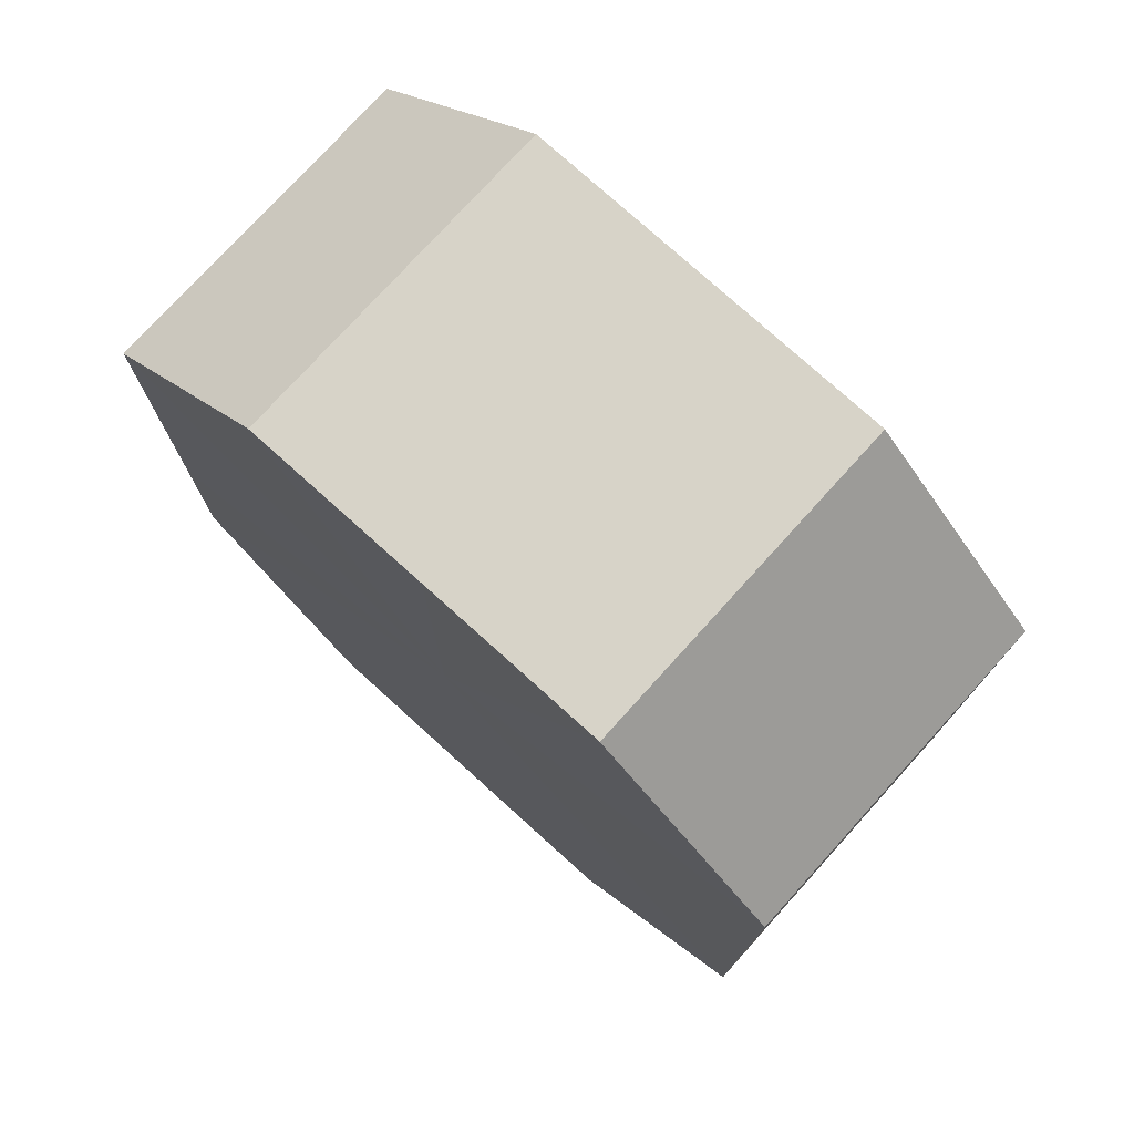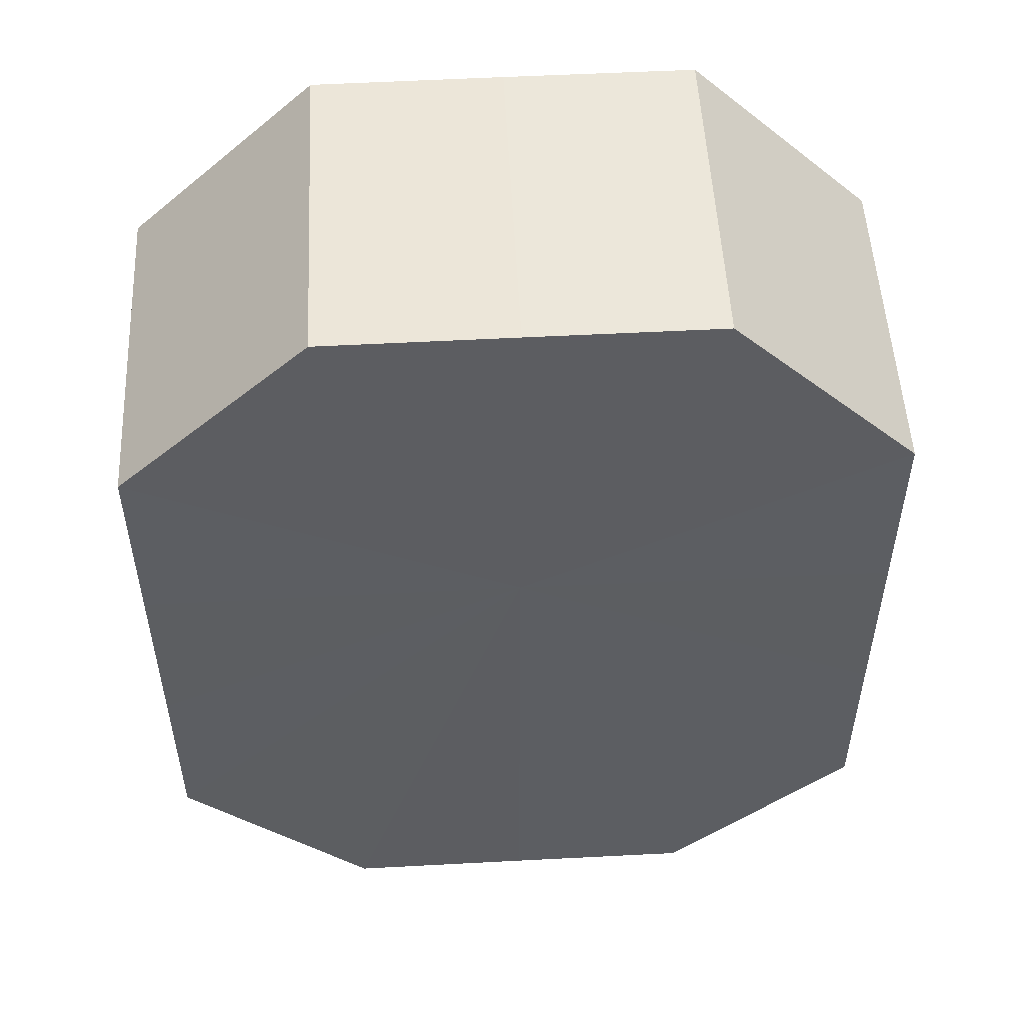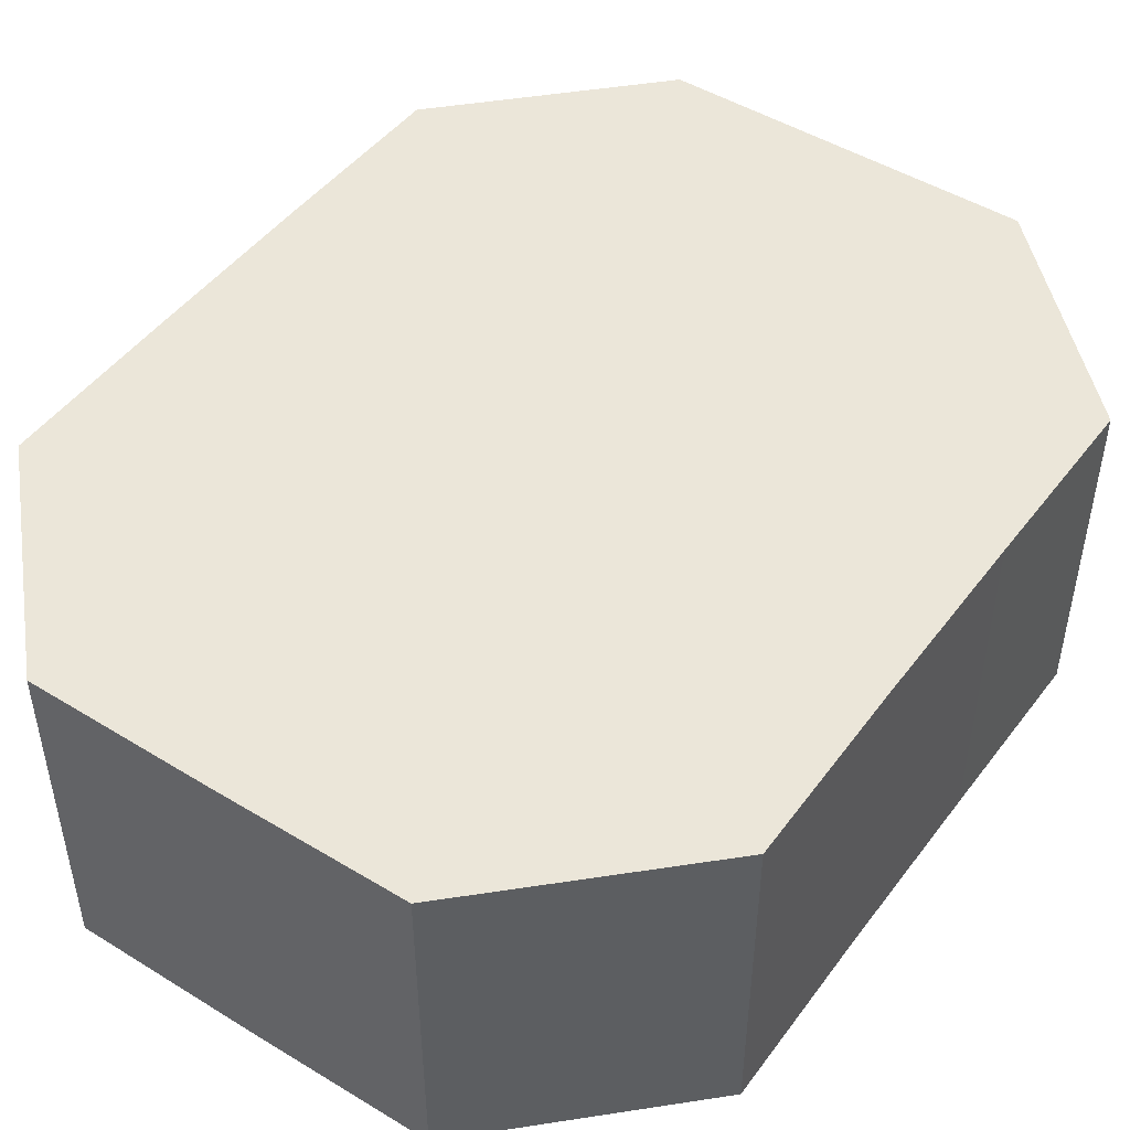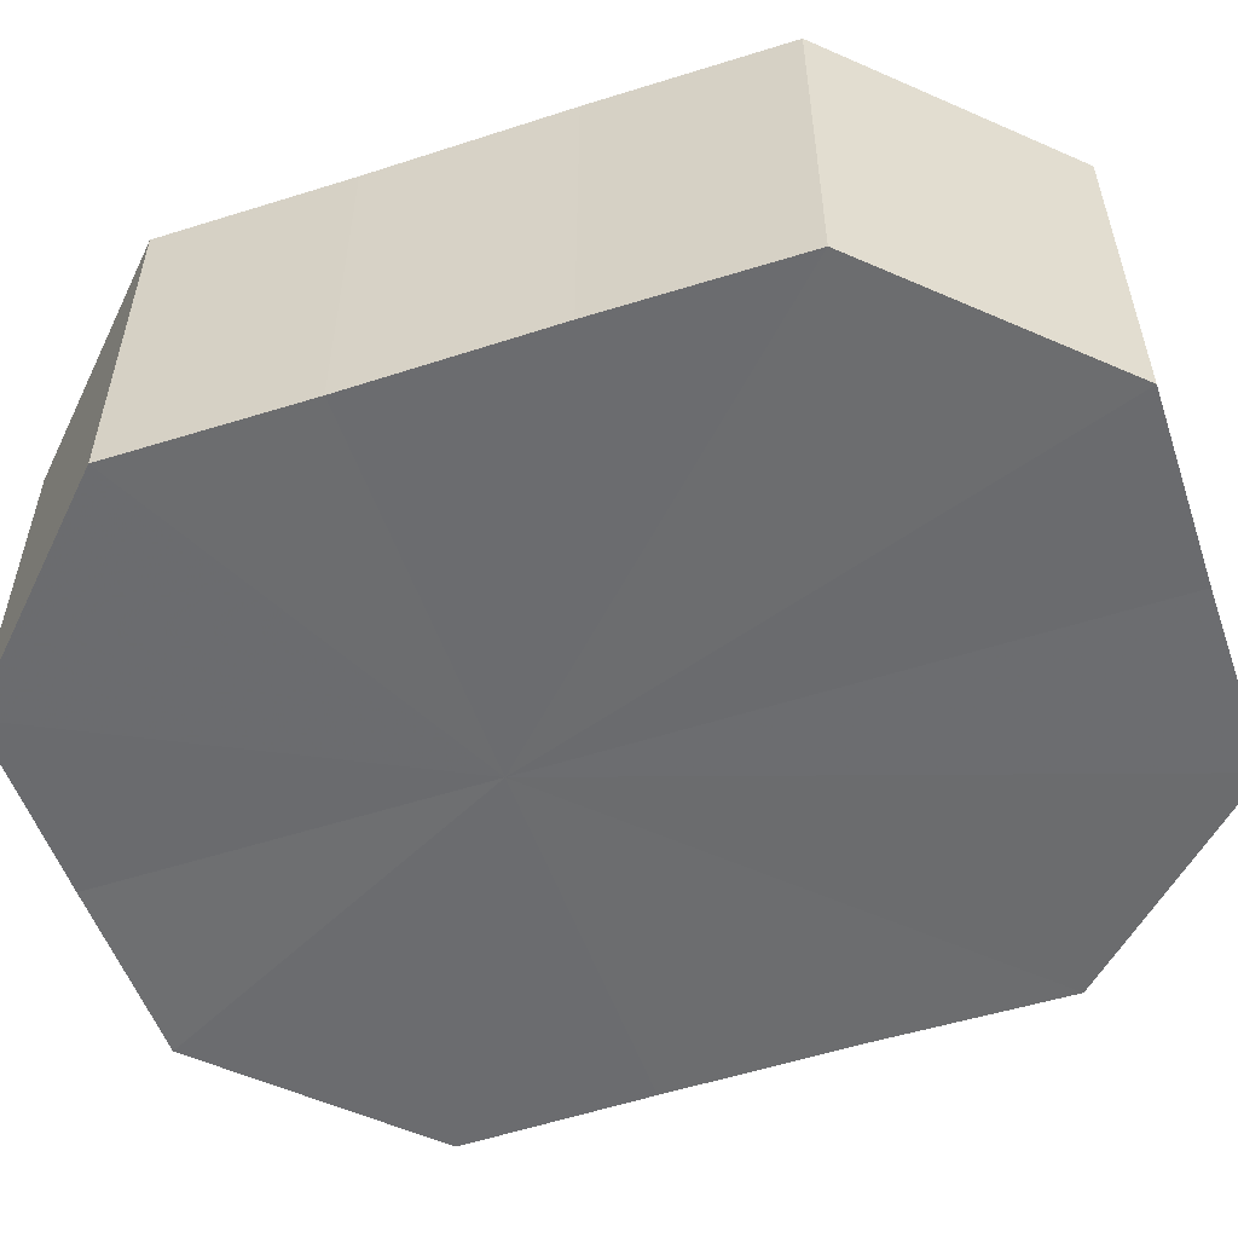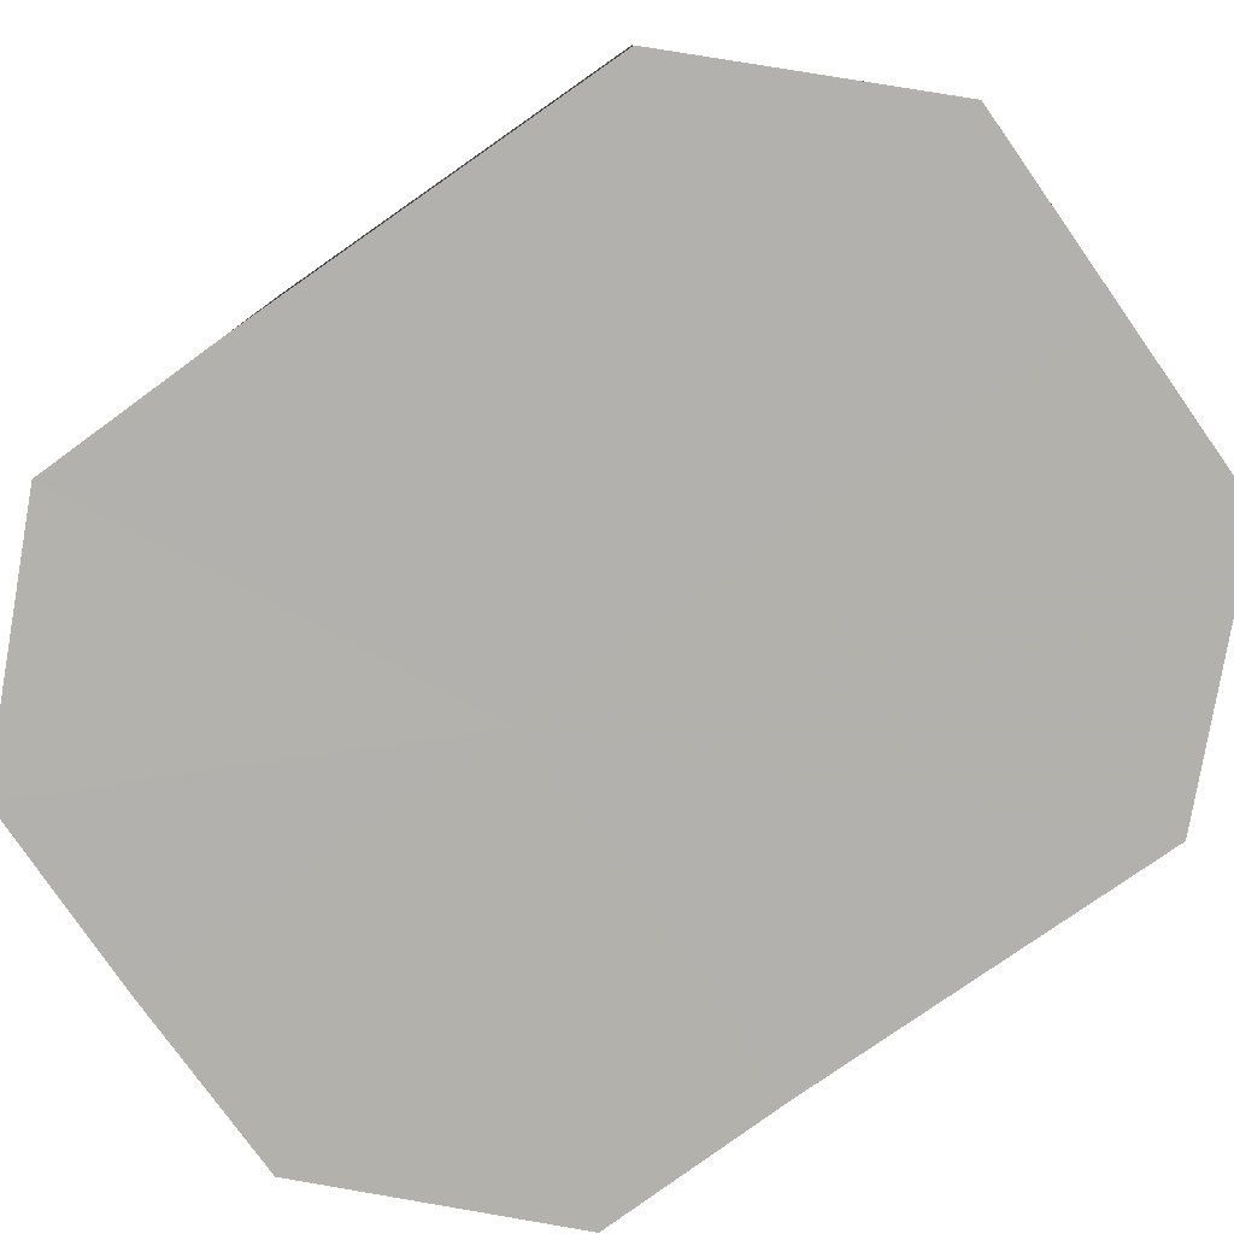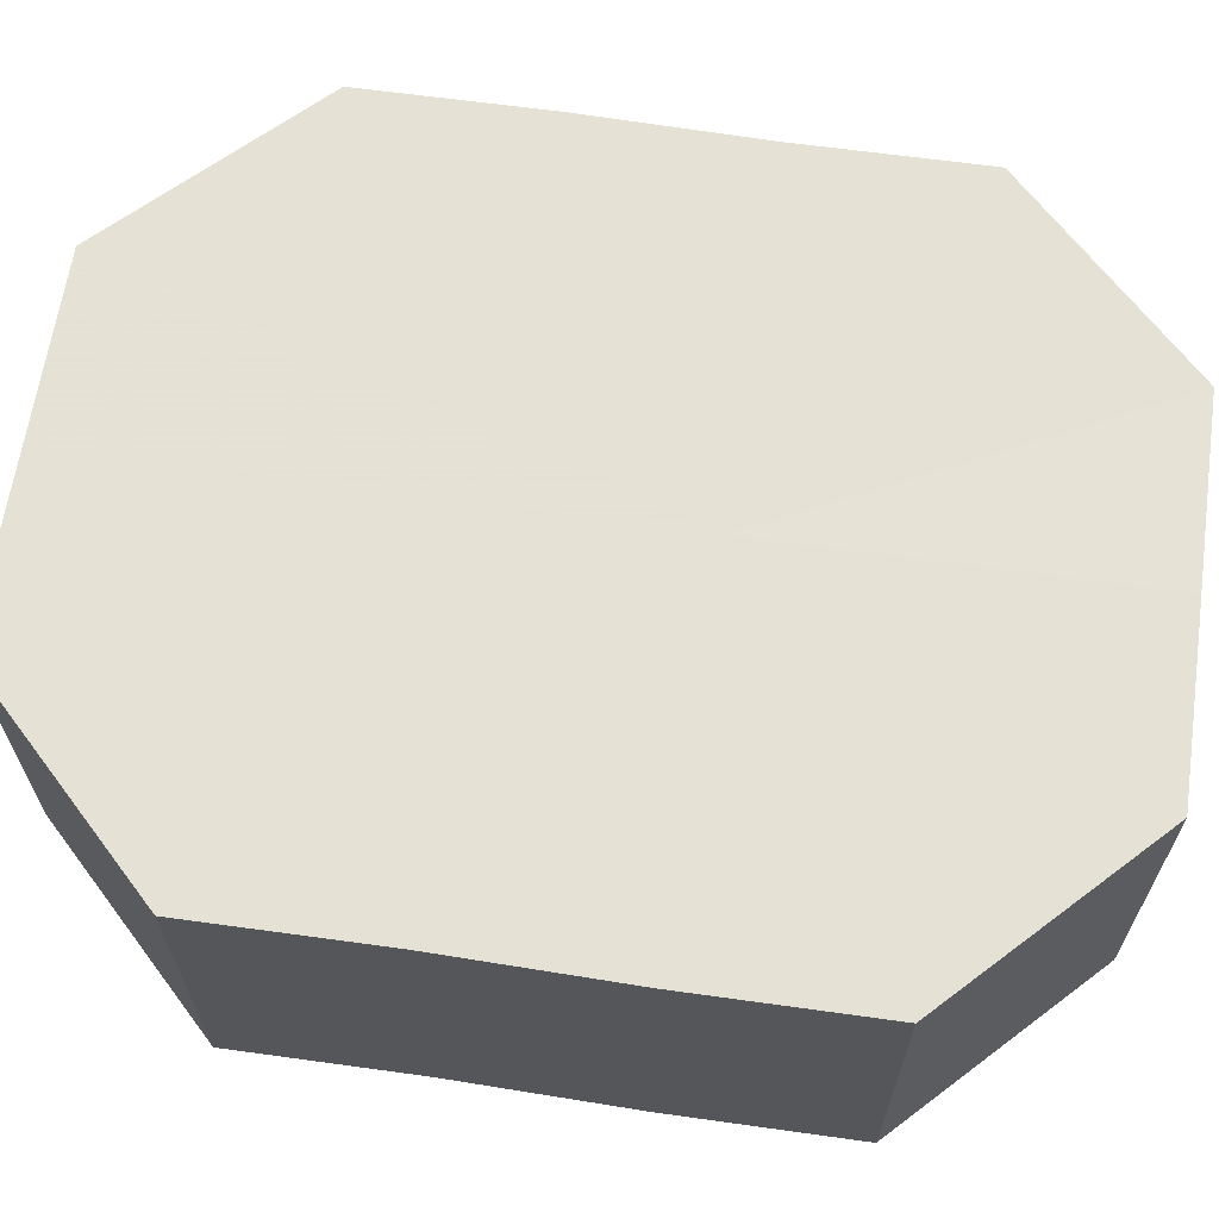
<metadata>
{"format":"obj","ext":"obj","renderer":"f3d","projection":"perspective","resolution":1024,"background":"white","views":[{"elev":76.3,"azim":42.1,"up":"+Y"},{"elev":52.1,"azim":176.9,"up":"+Y"},{"elev":47.7,"azim":-145.2,"up":"+Z"},{"elev":-53.7,"azim":-71.0,"up":"+Z"},{"elev":-79.2,"azim":-54.7,"up":"+Z"},{"elev":64.4,"azim":98.3,"up":"+Z"}]}
</metadata>
<code>
o 3004
v 2211 1889 12.6
v 2211 1889 12.6
v 2211 1889 12.58
v 2211 1889 12.6
v 2211 1889 12.58
v 2211 1889 12.6
v 2211 1889 12.58
v 2211 1889 12.6
v 2211 1889 12.58
v 2211 1889 12.6
v 2211 1889 12.58
v 2211 1889 12.6
v 2211 1889 12.58
v 2211 1889 12.6
v 2211 1889 12.58
v 2211 1889 12.6
v 2211 1889 12.58
v 2211 1889 12.6
v 2211 1889 12.58
v 2211 1889 12.6
v 2211 1889 12.58
v 2211 1889 12.6
v 2211 1889 12.58
v 2211 1889 12.6
v 2211 1889 12.58
v 2211 1889 12.6
v 2211 1889 12.58
v 2211 1889 12.58
v 2211 1889 12.58
v 2211 1889 12.6
v 2211 1889 12.58
v 2211 1889 12.6
v 2211 1889 12.58
v 2211 1889 12.58
v 2211 1889 12.6
v 2211 1889 12.58
v 2211 1889 12.6
v 2211 1889 12.6
v 2211 1889 12.58
v 2211 1889 12.58
v 2211 1889 12.6
v 2211 1889 12.58
v 2211 1889 12.6
v 2211 1889 12.6
v 2211 1889 12.58
v 2211 1889 12.58
v 2211 1889 12.6
v 2211 1889 12.58
v 2211 1889 12.6
v 2211 1889 12.6
v 2211 1889 12.58
v 2211 1889 12.58
v 2211 1889 12.6
v 2211 1889 12.58
v 2211 1889 12.6
v 2211 1889 12.6
v 2211 1889 12.6
v 2211 1889 12.6
v 2211 1889 12.6
v 2211 1889 12.6
v 2211 1889 12.6
v 2211 1889 12.6
v 2211 1889 12.6
v 2211 1889 12.6
v 2211 1889 12.6
v 2211 1889 12.6
v 2211 1889 12.6
v 2211 1889 12.6
v 2211 1889 12.6
v 2211 1889 12.6
v 2211 1889 12.6
v 2211 1889 12.58
v 2211 1889 12.58
v 2211 1889 12.58
v 2211 1889 12.58
v 2211 1889 12.58
v 2211 1889 12.58
v 2211 1889 12.58
v 2211 1889 12.58
v 2211 1889 12.58
v 2211 1889 12.58
v 2211 1889 12.58
v 2211 1889 12.58
v 2211 1889 12.58
v 2211 1889 12.58
v 2211 1889 12.58
f 1 2 3
f 2 4 5
f 6 1 7
f 4 8 9
f 10 6 11
f 8 12 13
f 14 10 15
f 12 16 17
f 18 14 19
f 16 20 21
f 22 18 23
f 20 24 25
f 26 22 27
f 24 26 28
f 29 30 31
f 31 32 33
f 34 35 29
f 36 37 34
f 33 38 39
f 40 41 36
f 42 43 40
f 39 44 45
f 46 47 42
f 48 49 46
f 45 50 51
f 52 53 48
f 54 55 52
f 51 56 54
f 57 58 59
f 57 60 58
f 57 59 61
f 57 62 60
f 57 61 63
f 57 64 62
f 57 63 65
f 57 66 64
f 57 65 67
f 57 68 66
f 57 67 69
f 57 70 68
f 57 69 71
f 57 71 70
f 72 73 74
f 72 75 73
f 72 74 76
f 72 77 75
f 72 76 78
f 72 79 77
f 72 78 80
f 72 81 79
f 72 80 82
f 72 83 81
f 72 82 84
f 72 85 83
f 72 84 86
f 72 86 85

</code>
